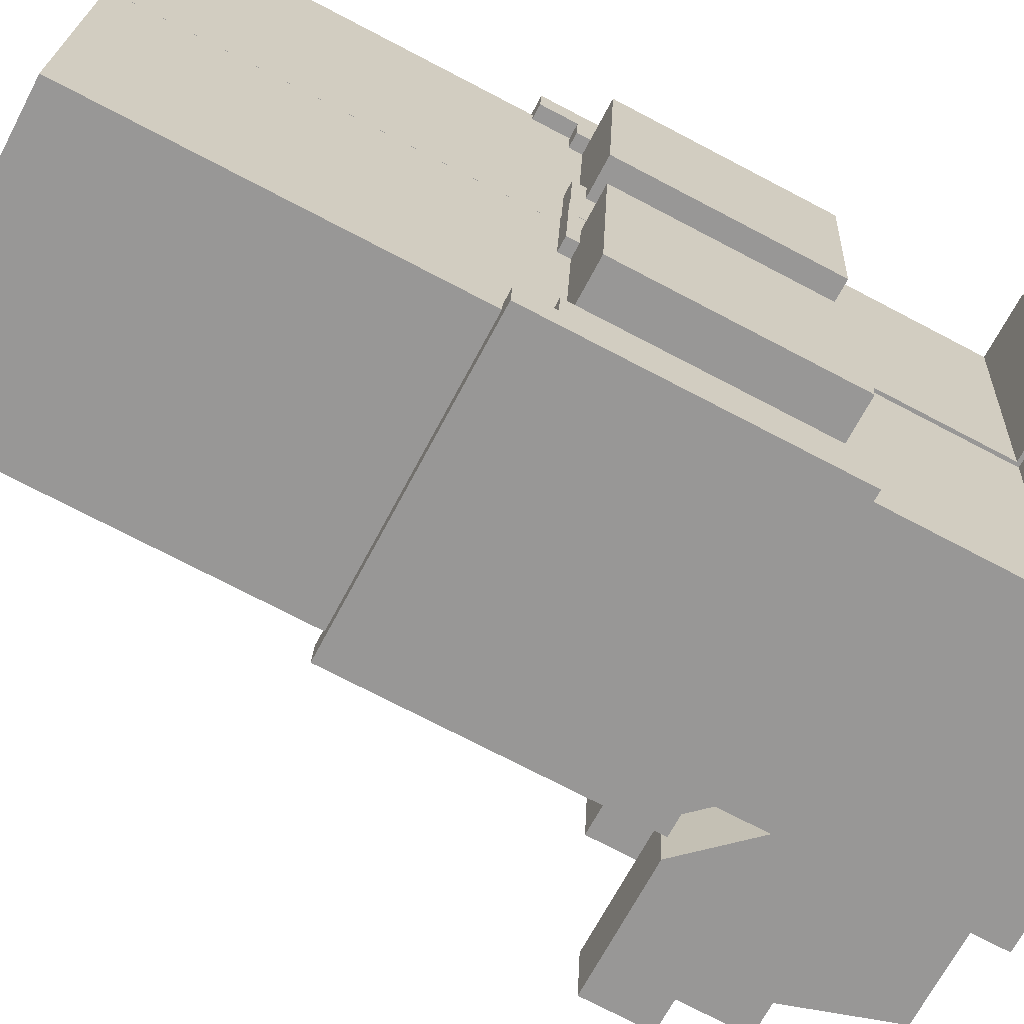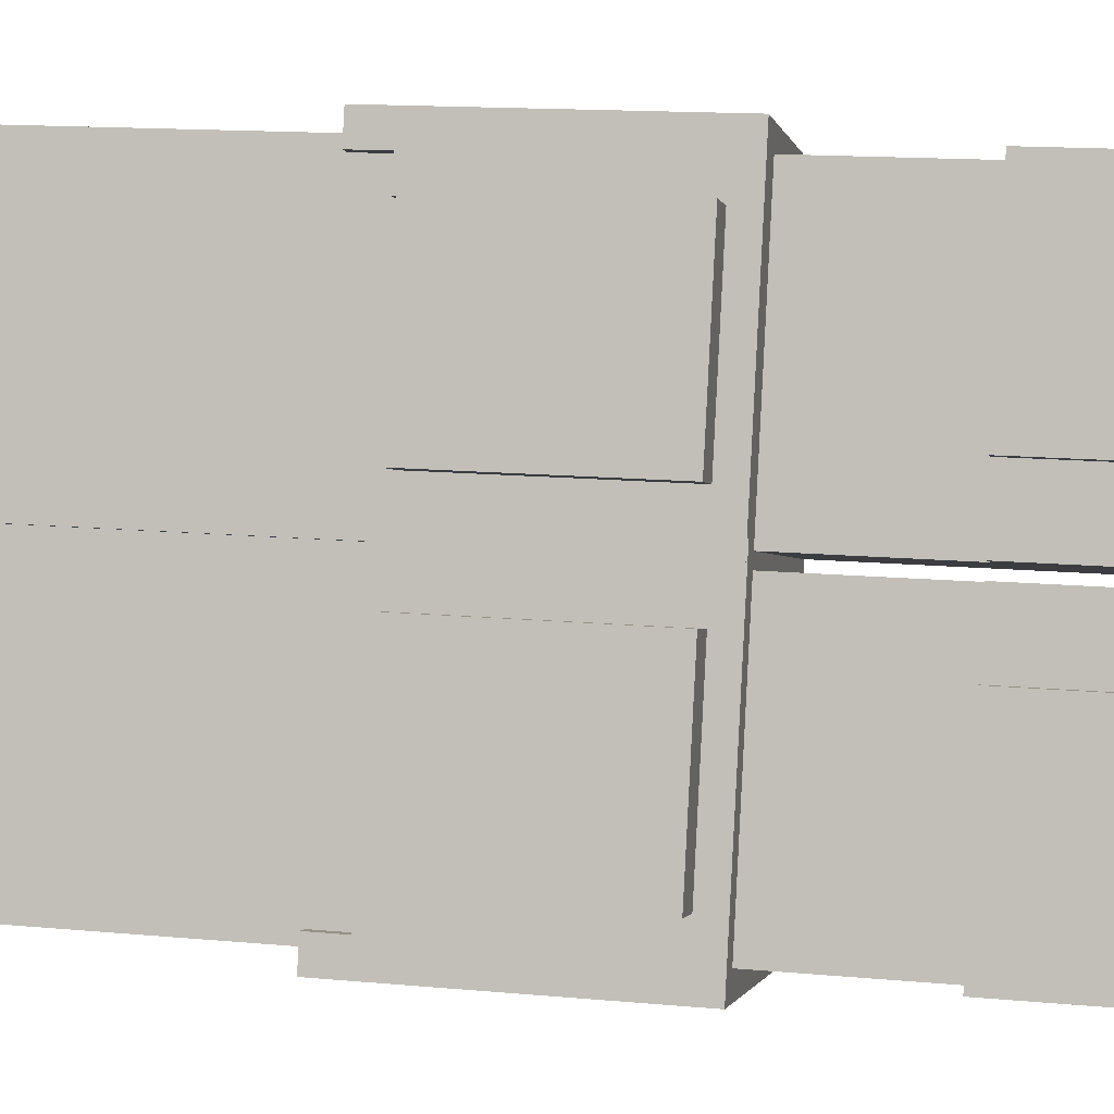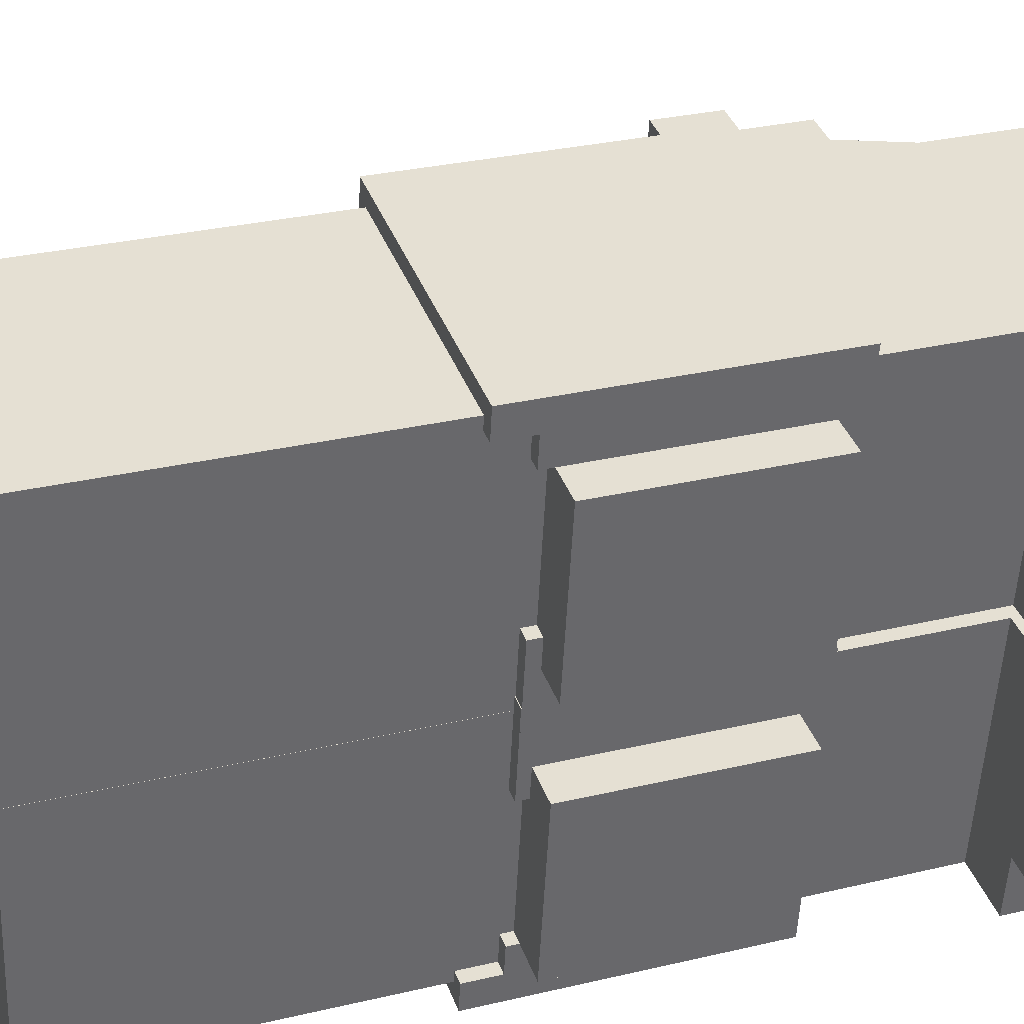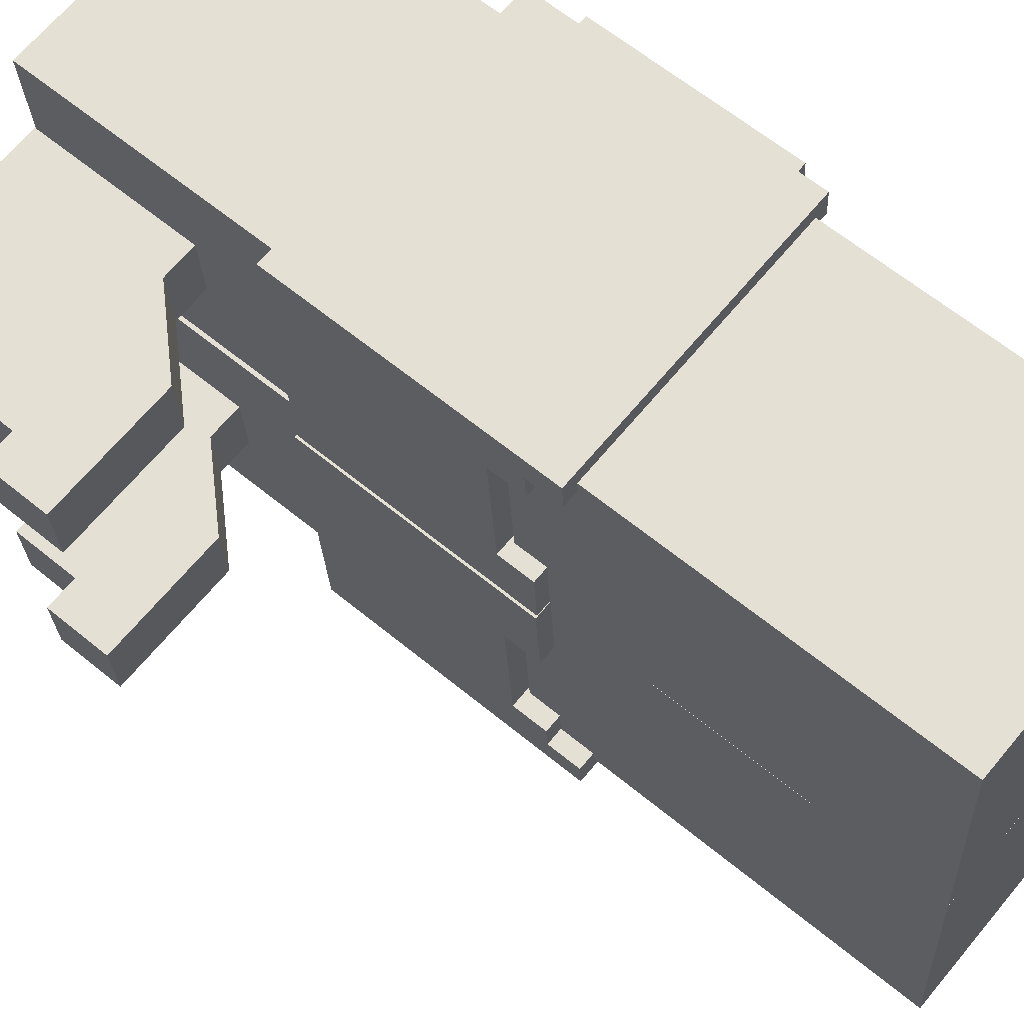
<metadata>
{"format":"obj","ext":"obj","renderer":"f3d","projection":"perspective","resolution":1024,"background":"white","views":[{"elev":-67.0,"azim":-114.0,"up":"+Z"},{"elev":-0.9,"azim":-75.3,"up":"+Z"},{"elev":38.8,"azim":-105.5,"up":"+Z"},{"elev":66.6,"azim":133.4,"up":"+Z"}]}
</metadata>
<code>
g avatar_clan_legend_legs_mesh
v 0.07508 0.8344 0.2914
v 0.0979 0.4554 0.2717
v -0.1504 0.4399 0.2732
v -0.1732 0.8189 0.2929
v 0.09562 0.4682 0.02327
v 0.0728 0.8472 0.04296
v -0.1527 0.4527 0.02476
v -0.1755 0.8317 0.04445
v 0.07508 0.8344 0.2914
v 0.0728 0.8472 0.04296
v 0.09562 0.4682 0.02327
v 0.0979 0.4554 0.2717
v -0.1527 0.4527 0.02476
v -0.1755 0.8317 0.04445
v -0.1732 0.8189 0.2929
v -0.1504 0.4399 0.2732
v -0.1504 0.4399 0.2732
v 0.0979 0.4554 0.2717
v 0.09562 0.4682 0.02327
v -0.1527 0.4527 0.02476
v 0.07508 0.8344 0.2914
v -0.1732 0.8189 0.2929
v 0.0728 0.8472 0.04296
v -0.1755 0.8317 0.04445
v 0.1086 0.5175 0.2907
v 0.1243 0.2583 0.2773
v -0.1514 0.2408 0.2789
v -0.1671 0.5 0.2924
v -0.1649 0.4439 0.09582
v -0.1669 0.4775 0.09756
v 0.1088 0.495 0.09594
v 0.1108 0.4615 0.09419
v 0.1103 0.4865 0.2615
v 0.1084 0.5189 0.2631
v -0.1654 0.469 0.2631
v -0.1673 0.5014 0.2648
v 0.1121 0.4545 0.2321
v 0.1101 0.488 0.2339
v -0.1636 0.437 0.2338
v -0.1656 0.4704 0.2355
v 0.1218 0.2725 0.001403
v 0.1081 0.4993 0.01319
v -0.1539 0.2549 0.003032
v -0.1676 0.4818 0.01482
v 0.1103 0.4865 0.2615
v 0.1243 0.2583 0.2773
v 0.1086 0.5175 0.2907
v 0.1084 0.5189 0.2631
v 0.1121 0.4545 0.2321
v 0.1101 0.488 0.2339
v 0.1108 0.4615 0.09419
v 0.1218 0.2725 0.001403
v 0.1081 0.4993 0.01319
v 0.1088 0.495 0.09594
v -0.1654 0.469 0.2631
v -0.1673 0.5014 0.2648
v -0.1671 0.5 0.2924
v -0.1514 0.2408 0.2789
v -0.1636 0.437 0.2338
v -0.1656 0.4704 0.2355
v -0.1649 0.4439 0.09582
v -0.1539 0.2549 0.003032
v -0.1676 0.4818 0.01482
v -0.1669 0.4775 0.09756
v -0.1636 0.437 0.2338
v -0.1649 0.4439 0.09582
v 0.1108 0.4615 0.09419
v 0.1121 0.4545 0.2321
v 0.1103 0.4865 0.2615
v -0.1654 0.469 0.2631
v 0.1101 0.488 0.2339
v -0.1656 0.4704 0.2355
v 0.1088 0.495 0.09594
v -0.1669 0.4775 0.09756
v 0.1081 0.4993 0.01319
v -0.1676 0.4818 0.01482
v 0.1086 0.5175 0.2907
v -0.1671 0.5 0.2924
v 0.1084 0.5189 0.2631
v -0.1673 0.5014 0.2648
v 0.1243 0.2583 0.2773
v 0.1218 0.2725 0.001403
v -0.1539 0.2549 0.003032
v -0.1514 0.2408 0.2789
v -0.1265 0.09967 0.2498
v 0.117 0.008638 0.2429
v -0.1791 -0.009555 0.2446
v -0.1857 0.09603 0.2501
v 0.1016 0.2552 0.2557
v -0.1352 0.2407 0.2571
v 0.1149 0.02082 0.005853
v -0.1286 0.1119 0.01277
v -0.1812 0.002626 0.007635
v -0.1879 0.1082 0.01312
v 0.09945 0.2674 0.01867
v -0.1374 0.2529 0.02009
v 0.1149 0.02082 0.005853
v 0.117 0.008638 0.2429
v 0.1016 0.2552 0.2557
v 0.09945 0.2674 0.01867
v -0.1265 0.09967 0.2498
v -0.1286 0.1119 0.01277
v -0.1352 0.2407 0.2571
v -0.1374 0.2529 0.02009
v -0.1791 -0.009555 0.2446
v -0.1812 0.002626 0.007635
v -0.1857 0.09603 0.2501
v -0.1879 0.1082 0.01312
v -0.1791 -0.009555 0.2446
v 0.117 0.008638 0.2429
v 0.1149 0.02082 0.005853
v -0.1812 0.002626 0.007635
v -0.1265 0.09967 0.2498
v -0.1857 0.09603 0.2501
v -0.1286 0.1119 0.01277
v -0.1879 0.1082 0.01312
v 0.1016 0.2552 0.2557
v -0.1352 0.2407 0.2571
v 0.09945 0.2674 0.01867
v -0.1374 0.2529 0.02009
v -0.1149 0.4618 0.2346
v -0.103 0.2693 0.2246
v -0.1892 0.2639 0.2251
v -0.2011 0.4565 0.2351
v -0.1045 0.2778 0.05906
v -0.1164 0.4703 0.06907
v -0.1907 0.2724 0.05958
v -0.2026 0.465 0.06958
v -0.1892 0.2639 0.2251
v -0.1907 0.2724 0.05958
v -0.2011 0.4565 0.2351
v -0.2026 0.465 0.06958
v -0.1045 0.2778 0.05906
v -0.1907 0.2724 0.05958
v -0.1892 0.2639 0.2251
v -0.103 0.2693 0.2246
v -0.2011 0.4565 0.2351
v -0.2026 0.465 0.06958
v -0.1164 0.4703 0.06907
v -0.1149 0.4618 0.2346
v -0.1844 0.09927 0.1909
v -0.1778 -0.006015 0.1854
v -0.1989 -0.007378 0.1855
v -0.2055 0.0979 0.191
v -0.1789 7.578e-05 0.06689
v -0.1855 0.1054 0.07237
v -0.1999 -0.001287 0.06702
v -0.2066 0.104 0.07249
v -0.1999 -0.001287 0.06702
v -0.2066 0.104 0.07249
v -0.2055 0.0979 0.191
v -0.1989 -0.007378 0.1855
v -0.1989 -0.007378 0.1855
v -0.1778 -0.006015 0.1854
v -0.1789 7.578e-05 0.06689
v -0.1999 -0.001287 0.06702
v -0.2066 0.104 0.07249
v -0.1855 0.1054 0.07237
v -0.1844 0.09927 0.1909
v -0.2055 0.0979 0.191
v 0.2918 0.1787 0.1623
v 0.2645 0.1147 0.1593
v 0.1398 0.1692 0.1632
v 0.2956 0.1167 0.1591
v 0.1948 0.2349 0.1661
v 0.319 0.2426 0.1653
v 0.3228 0.1806 0.1621
v 0.2392 0.01981 0.1546
v 0.1151 0.0121 0.1554
v 0.1055 0.1671 0.1634
v 0.2387 0.023 0.09251
v 0.264 0.1179 0.09715
v 0.1392 0.1724 0.1011
v 0.1145 0.01529 0.09325
v 0.1049 0.1703 0.1013
v 0.2912 0.1819 0.1002
v 0.295 0.1199 0.09697
v 0.1942 0.2381 0.104
v 0.3222 0.1838 0.1
v 0.3184 0.2458 0.1032
v 0.3222 0.1838 0.1
v 0.3228 0.1806 0.1621
v 0.319 0.2426 0.1653
v 0.3184 0.2458 0.1032
v 0.295 0.1199 0.09697
v 0.2956 0.1167 0.1591
v 0.2918 0.1787 0.1623
v 0.2912 0.1819 0.1002
v 0.264 0.1179 0.09715
v 0.2387 0.023 0.09251
v 0.2392 0.01981 0.1546
v 0.2645 0.1147 0.1593
v 0.1151 0.0121 0.1554
v 0.2392 0.01981 0.1546
v 0.2387 0.023 0.09251
v 0.1145 0.01529 0.09325
v 0.2645 0.1147 0.1593
v 0.2956 0.1167 0.1591
v 0.295 0.1199 0.09697
v 0.264 0.1179 0.09715
v 0.2918 0.1787 0.1623
v 0.3228 0.1806 0.1621
v 0.3222 0.1838 0.1
v 0.2912 0.1819 0.1002
v 0.1055 0.1671 0.1634
v 0.1049 0.1703 0.1013
v 0.1392 0.1724 0.1011
v 0.1398 0.1692 0.1632
v 0.319 0.2426 0.1653
v 0.1948 0.2349 0.1661
v 0.3184 0.2458 0.1032
v 0.1942 0.2381 0.104
v 0.1948 0.2349 0.1661
v 0.1398 0.1692 0.1632
v 0.1392 0.1724 0.1011
v 0.1942 0.2381 0.104
v 0.07052 0.8599 -0.2057
v -0.155 0.4655 -0.2239
v 0.09333 0.4809 -0.2254
v -0.1778 0.8445 -0.2042
v 0.09561 0.4682 0.0231
v -0.1527 0.4527 0.02458
v 0.0728 0.8472 0.04279
v -0.1755 0.8317 0.04427
v 0.07052 0.8599 -0.2057
v 0.09333 0.4809 -0.2254
v 0.09561 0.4682 0.0231
v 0.0728 0.8472 0.04279
v -0.1527 0.4527 0.02458
v -0.155 0.4655 -0.2239
v -0.1778 0.8445 -0.2042
v -0.1755 0.8317 0.04427
v -0.155 0.4655 -0.2239
v 0.09561 0.4682 0.0231
v 0.09333 0.4809 -0.2254
v -0.1527 0.4527 0.02458
v 0.07052 0.8599 -0.2057
v 0.0728 0.8472 0.04279
v -0.1778 0.8445 -0.2042
v -0.1755 0.8317 0.04427
v 0.1059 0.5458 -0.2392
v -0.1561 0.2669 -0.2511
v 0.1217 0.2846 -0.2527
v -0.1719 0.5281 -0.2375
v -0.1661 0.4516 -0.04636
v 0.1117 0.4693 -0.048
v 0.1097 0.5031 -0.04624
v -0.1681 0.4855 -0.0446
v 0.1082 0.5117 -0.2131
v -0.1697 0.494 -0.2114
v 0.1062 0.5444 -0.2114
v -0.1716 0.5267 -0.2097
v 0.1104 0.4766 -0.187
v -0.1674 0.4589 -0.1854
v 0.1084 0.5103 -0.1852
v -0.1694 0.4926 -0.1836
v 0.1243 0.2703 0.02527
v -0.1536 0.2526 0.02691
v 0.1105 0.4989 0.03715
v -0.1674 0.4812 0.03879
v 0.1082 0.5117 -0.2131
v 0.1059 0.5458 -0.2392
v 0.1217 0.2846 -0.2527
v 0.1062 0.5444 -0.2114
v 0.1104 0.4766 -0.187
v 0.1084 0.5103 -0.1852
v 0.1117 0.4693 -0.048
v 0.1243 0.2703 0.02527
v 0.1105 0.4989 0.03715
v 0.1097 0.5031 -0.04624
v -0.1697 0.494 -0.2114
v -0.1719 0.5281 -0.2375
v -0.1716 0.5267 -0.2097
v -0.1561 0.2669 -0.2511
v -0.1674 0.4589 -0.1854
v -0.1694 0.4926 -0.1836
v -0.1661 0.4516 -0.04636
v -0.1536 0.2526 0.02691
v -0.1674 0.4812 0.03879
v -0.1681 0.4855 -0.0446
v -0.1674 0.4589 -0.1854
v 0.1104 0.4766 -0.187
v 0.1117 0.4693 -0.048
v -0.1661 0.4516 -0.04636
v 0.1082 0.5117 -0.2131
v 0.1084 0.5103 -0.1852
v -0.1697 0.494 -0.2114
v -0.1694 0.4926 -0.1836
v 0.1097 0.5031 -0.04624
v 0.1105 0.4989 0.03715
v -0.1681 0.4855 -0.0446
v -0.1674 0.4812 0.03879
v 0.1059 0.5458 -0.2392
v 0.1062 0.5444 -0.2114
v -0.1719 0.5281 -0.2375
v -0.1716 0.5267 -0.2097
v 0.1217 0.2846 -0.2527
v -0.1561 0.2669 -0.2511
v -0.1536 0.2526 0.02691
v 0.1243 0.2703 0.02527
v -0.1309 0.1246 -0.2359
v -0.1835 0.01541 -0.241
v 0.1126 0.0336 -0.2428
v -0.1901 0.121 -0.2355
v 0.09717 0.2802 -0.23
v -0.1397 0.2656 -0.2285
v 0.1147 0.02142 -0.005789
v -0.1813 0.003225 -0.004006
v -0.1288 0.1125 0.001125
v -0.188 0.1088 0.001481
v 0.09934 0.268 0.007026
v -0.1375 0.2534 0.008452
v 0.1147 0.02142 -0.005789
v 0.09717 0.2802 -0.23
v 0.1126 0.0336 -0.2428
v 0.09934 0.268 0.007026
v -0.1309 0.1246 -0.2359
v -0.1397 0.2656 -0.2285
v -0.1288 0.1125 0.001125
v -0.1375 0.2534 0.008452
v -0.1835 0.01541 -0.241
v -0.1901 0.121 -0.2355
v -0.1813 0.003225 -0.004006
v -0.188 0.1088 0.001481
v -0.1835 0.01541 -0.241
v 0.1147 0.02142 -0.005789
v 0.1126 0.0336 -0.2428
v -0.1813 0.003225 -0.004006
v -0.1309 0.1246 -0.2359
v -0.1288 0.1125 0.001125
v -0.1901 0.121 -0.2355
v -0.188 0.1088 0.001481
v 0.09717 0.2802 -0.23
v 0.09934 0.268 0.007026
v -0.1397 0.2656 -0.2285
v -0.1375 0.2534 0.008452
v -0.1191 0.4852 -0.1849
v -0.1947 0.2838 -0.1946
v -0.107 0.2893 -0.1951
v -0.2068 0.4798 -0.1844
v -0.1055 0.2806 -0.02668
v -0.1931 0.2752 -0.02616
v -0.1176 0.4765 -0.0165
v -0.2053 0.4711 -0.01598
v -0.1947 0.2838 -0.1946
v -0.2068 0.4798 -0.1844
v -0.1931 0.2752 -0.02616
v -0.2053 0.4711 -0.01598
v -0.1055 0.2806 -0.02668
v -0.107 0.2893 -0.1951
v -0.1947 0.2838 -0.1946
v -0.1931 0.2752 -0.02616
v -0.2068 0.4798 -0.1844
v -0.1191 0.4852 -0.1849
v -0.1176 0.4765 -0.0165
v -0.2053 0.4711 -0.01598
v -0.1878 0.1181 -0.1763
v -0.2022 0.01149 -0.1816
v -0.1812 0.01286 -0.1817
v -0.2088 0.1168 -0.1762
v -0.1801 0.006765 -0.06325
v -0.2011 0.005401 -0.06312
v -0.1867 0.112 -0.05778
v -0.2077 0.1107 -0.05765
v -0.2011 0.005401 -0.06312
v -0.2022 0.01149 -0.1816
v -0.2088 0.1168 -0.1762
v -0.2077 0.1107 -0.05765
v -0.2022 0.01149 -0.1816
v -0.1801 0.006765 -0.06325
v -0.1812 0.01286 -0.1817
v -0.2011 0.005401 -0.06312
v -0.2077 0.1107 -0.05765
v -0.2088 0.1168 -0.1762
v -0.1878 0.1181 -0.1763
v -0.1867 0.112 -0.05778
v 0.2889 0.1946 -0.1484
v 0.1369 0.1852 -0.1475
v 0.2617 0.1307 -0.1515
v 0.2927 0.1326 -0.1517
v 0.192 0.2508 -0.1447
v 0.3161 0.2586 -0.1454
v 0.3199 0.1966 -0.1486
v 0.2364 0.03578 -0.1561
v 0.1122 0.02807 -0.1554
v 0.1027 0.1831 -0.1473
v 0.1375 0.182 -0.08542
v 0.2623 0.1275 -0.08937
v 0.237 0.03259 -0.09402
v 0.1128 0.02488 -0.09327
v 0.1032 0.1799 -0.08522
v 0.2895 0.1914 -0.08633
v 0.2933 0.1294 -0.08956
v 0.1925 0.2477 -0.08255
v 0.3205 0.1934 -0.08652
v 0.3167 0.2554 -0.0833
v 0.3205 0.1934 -0.08652
v 0.3161 0.2586 -0.1454
v 0.3199 0.1966 -0.1486
v 0.3167 0.2554 -0.0833
v 0.2933 0.1294 -0.08956
v 0.2889 0.1946 -0.1484
v 0.2927 0.1326 -0.1517
v 0.2895 0.1914 -0.08633
v 0.2623 0.1275 -0.08937
v 0.2617 0.1307 -0.1515
v 0.2364 0.03578 -0.1561
v 0.237 0.03259 -0.09402
v 0.1122 0.02807 -0.1554
v 0.237 0.03259 -0.09402
v 0.2364 0.03578 -0.1561
v 0.1128 0.02488 -0.09327
v 0.2617 0.1307 -0.1515
v 0.2933 0.1294 -0.08956
v 0.2927 0.1326 -0.1517
v 0.2623 0.1275 -0.08937
v 0.2889 0.1946 -0.1484
v 0.3205 0.1934 -0.08652
v 0.3199 0.1966 -0.1486
v 0.2895 0.1914 -0.08633
v 0.1027 0.1831 -0.1473
v 0.1369 0.1852 -0.1475
v 0.1375 0.182 -0.08542
v 0.1032 0.1799 -0.08522
v 0.3161 0.2586 -0.1454
v 0.3167 0.2554 -0.0833
v 0.192 0.2508 -0.1447
v 0.1925 0.2477 -0.08255
v 0.192 0.2508 -0.1447
v 0.1925 0.2477 -0.08255
v 0.1375 0.182 -0.08542
v 0.1369 0.1852 -0.1475
g avatar_clan_legend_legs_mesh_0
f 3 2 1
f 3 1 4
f 7 6 5
f 7 8 6
f 11 10 9
f 12 11 9
f 15 14 13
f 16 15 13
f 19 18 17
f 19 17 20
f 23 22 21
f 23 24 22
f 27 26 25
f 27 25 28
f 31 30 29
f 32 31 29
f 35 34 33
f 35 36 34
f 39 38 37
f 39 40 38
f 43 42 41
f 43 44 42
f 47 46 45
f 47 45 48
f 45 46 49
f 45 49 50
f 46 51 49
f 51 46 52
f 51 52 53
f 51 53 54
f 57 56 55
f 58 57 55
f 58 55 59
f 55 60 59
f 59 61 58
f 61 62 58
f 63 62 61
f 64 63 61
f 67 66 65
f 68 67 65
f 71 70 69
f 71 72 70
f 75 74 73
f 75 76 74
f 79 78 77
f 79 80 78
f 83 82 81
f 84 83 81
f 87 86 85
f 87 85 88
f 85 86 89
f 85 89 90
f 93 92 91
f 93 94 92
f 92 95 91
f 92 96 95
f 99 98 97
f 99 97 100
f 103 102 101
f 103 104 102
f 107 106 105
f 107 108 106
f 111 110 109
f 111 109 112
f 115 114 113
f 115 116 114
f 119 118 117
f 119 120 118
f 123 122 121
f 123 121 124
f 127 126 125
f 127 128 126
f 131 130 129
f 131 132 130
f 135 134 133
f 136 135 133
f 139 138 137
f 140 139 137
f 143 142 141
f 143 141 144
f 147 146 145
f 147 148 146
f 151 150 149
f 152 151 149
f 155 154 153
f 155 153 156
f 159 158 157
f 160 159 157
f 163 162 161
f 162 164 161
f 165 163 161
f 166 165 161
f 167 166 161
f 168 162 163
f 163 169 168
f 163 170 169
f 173 172 171
f 171 174 173
f 174 175 173
f 173 176 172
f 172 176 177
f 173 178 176
f 176 178 179
f 178 180 179
f 183 182 181
f 183 181 184
f 187 186 185
f 187 185 188
f 191 190 189
f 192 191 189
f 195 194 193
f 195 193 196
f 199 198 197
f 199 197 200
f 203 202 201
f 203 201 204
f 207 206 205
f 208 207 205
f 211 210 209
f 211 212 210
f 215 214 213
f 216 215 213
f 219 218 217
f 217 218 220
f 223 222 221
f 224 222 223
f 227 226 225
f 228 227 225
f 231 230 229
f 232 231 229
f 235 234 233
f 233 234 236
f 239 238 237
f 240 238 239
f 243 242 241
f 241 242 244
f 247 246 245
f 248 247 245
f 251 250 249
f 252 250 251
f 255 254 253
f 256 254 255
f 259 258 257
f 260 258 259
f 263 262 261
f 261 262 264
f 263 261 265
f 265 261 266
f 267 263 265
f 263 267 268
f 268 267 269
f 269 267 270
f 273 272 271
f 272 274 271
f 271 274 275
f 276 271 275
f 277 275 274
f 278 277 274
f 278 279 277
f 279 280 277
f 283 282 281
f 284 283 281
f 287 286 285
f 288 286 287
f 291 290 289
f 292 290 291
f 295 294 293
f 296 294 295
f 299 298 297
f 300 299 297
f 303 302 301
f 301 302 304
f 303 301 305
f 305 301 306
f 309 308 307
f 310 308 309
f 311 309 307
f 312 309 311
f 315 314 313
f 313 314 316
f 319 318 317
f 320 318 319
f 323 322 321
f 324 322 323
f 327 326 325
f 325 326 328
f 331 330 329
f 332 330 331
f 335 334 333
f 336 334 335
f 339 338 337
f 337 338 340
f 343 342 341
f 344 342 343
f 347 346 345
f 348 346 347
f 351 350 349
f 352 351 349
f 355 354 353
f 356 355 353
f 359 358 357
f 357 358 360
f 363 362 361
f 364 362 363
f 367 366 365
f 368 367 365
f 371 370 369
f 369 370 372
f 375 374 373
f 376 375 373
f 379 378 377
f 380 379 377
f 378 381 377
f 381 382 377
f 382 383 377
f 378 379 384
f 384 385 378
f 385 386 378
f 389 388 387
f 387 390 389
f 387 391 390
f 392 387 388
f 392 388 393
f 394 387 392
f 394 392 395
f 396 394 395
f 399 398 397
f 397 398 400
f 403 402 401
f 401 402 404
f 407 406 405
f 408 407 405
f 411 410 409
f 409 410 412
f 415 414 413
f 413 414 416
f 419 418 417
f 417 418 420
f 423 422 421
f 424 423 421
f 427 426 425
f 428 426 427
f 431 430 429
f 432 431 429

</code>
